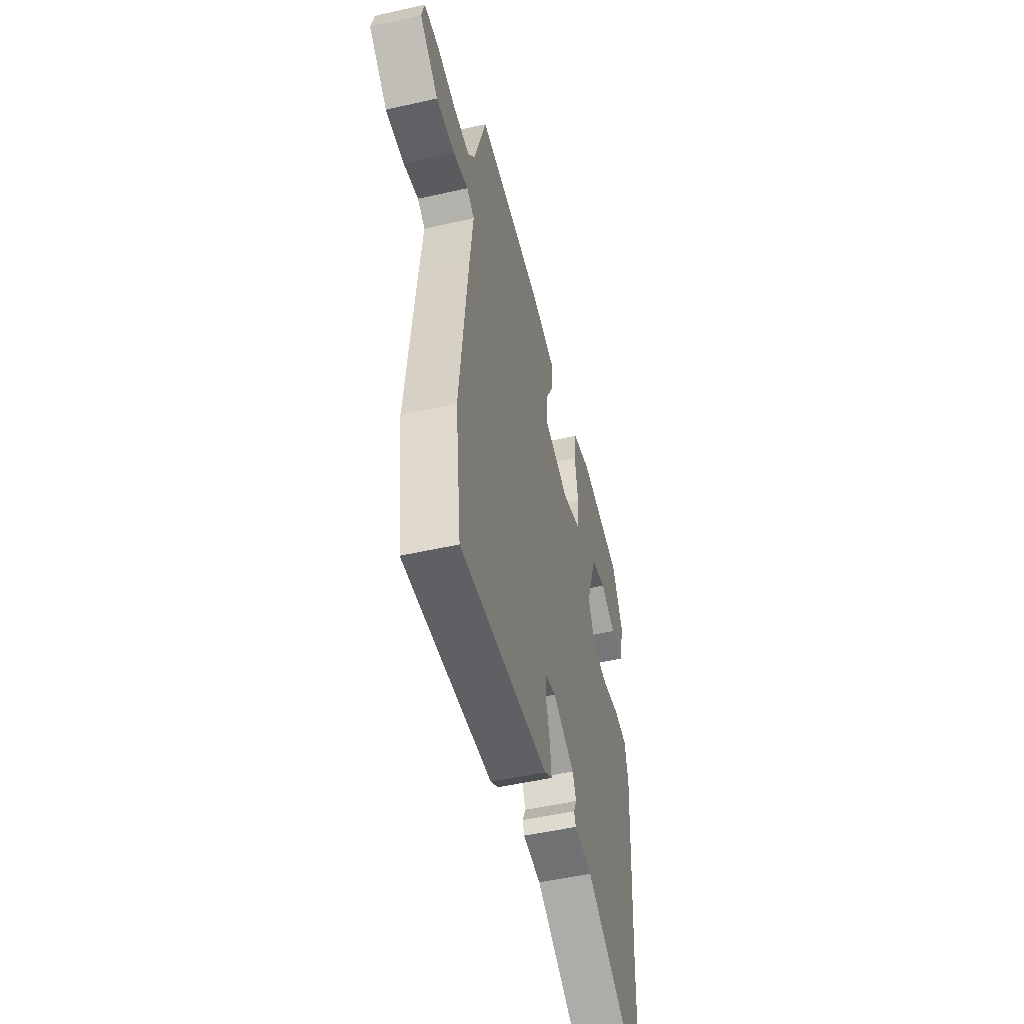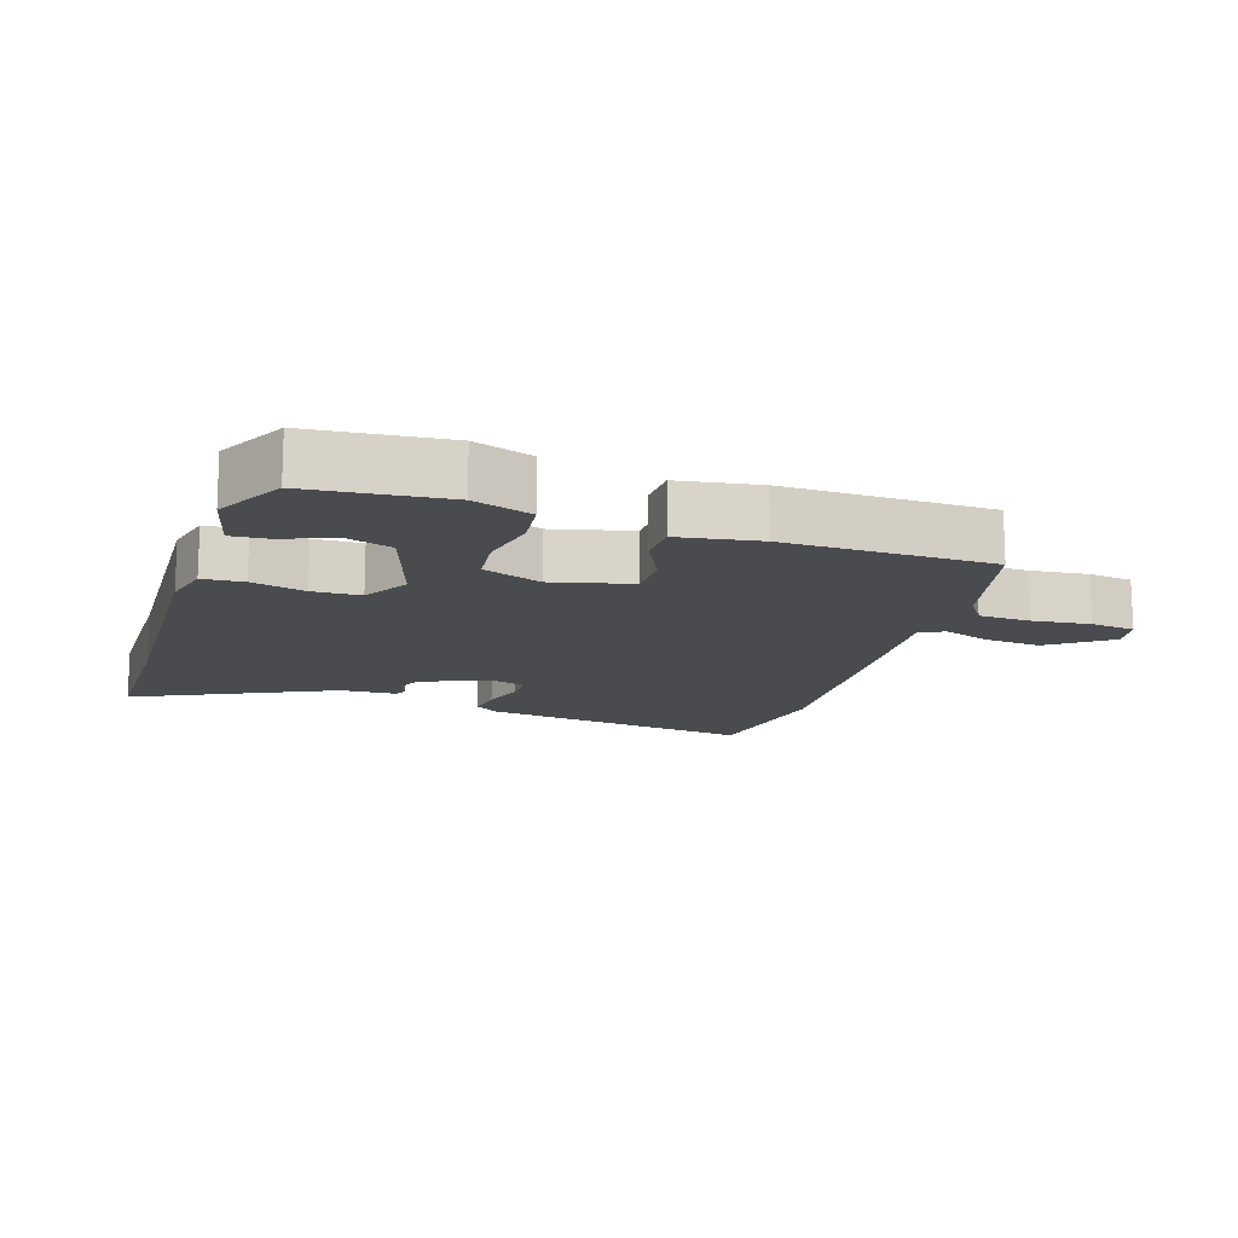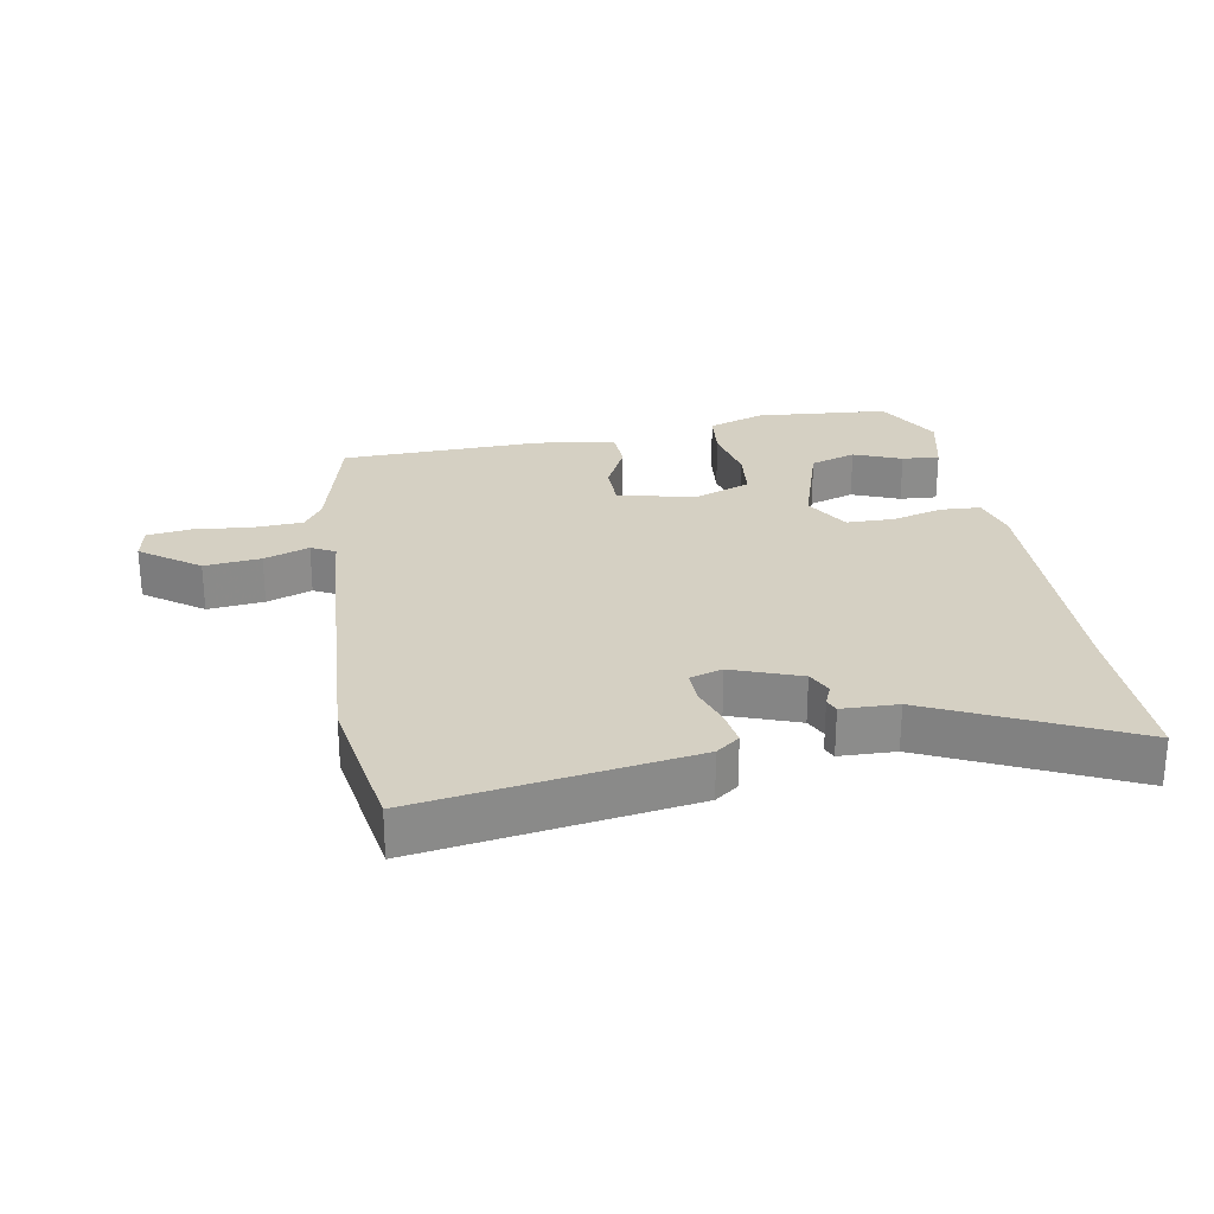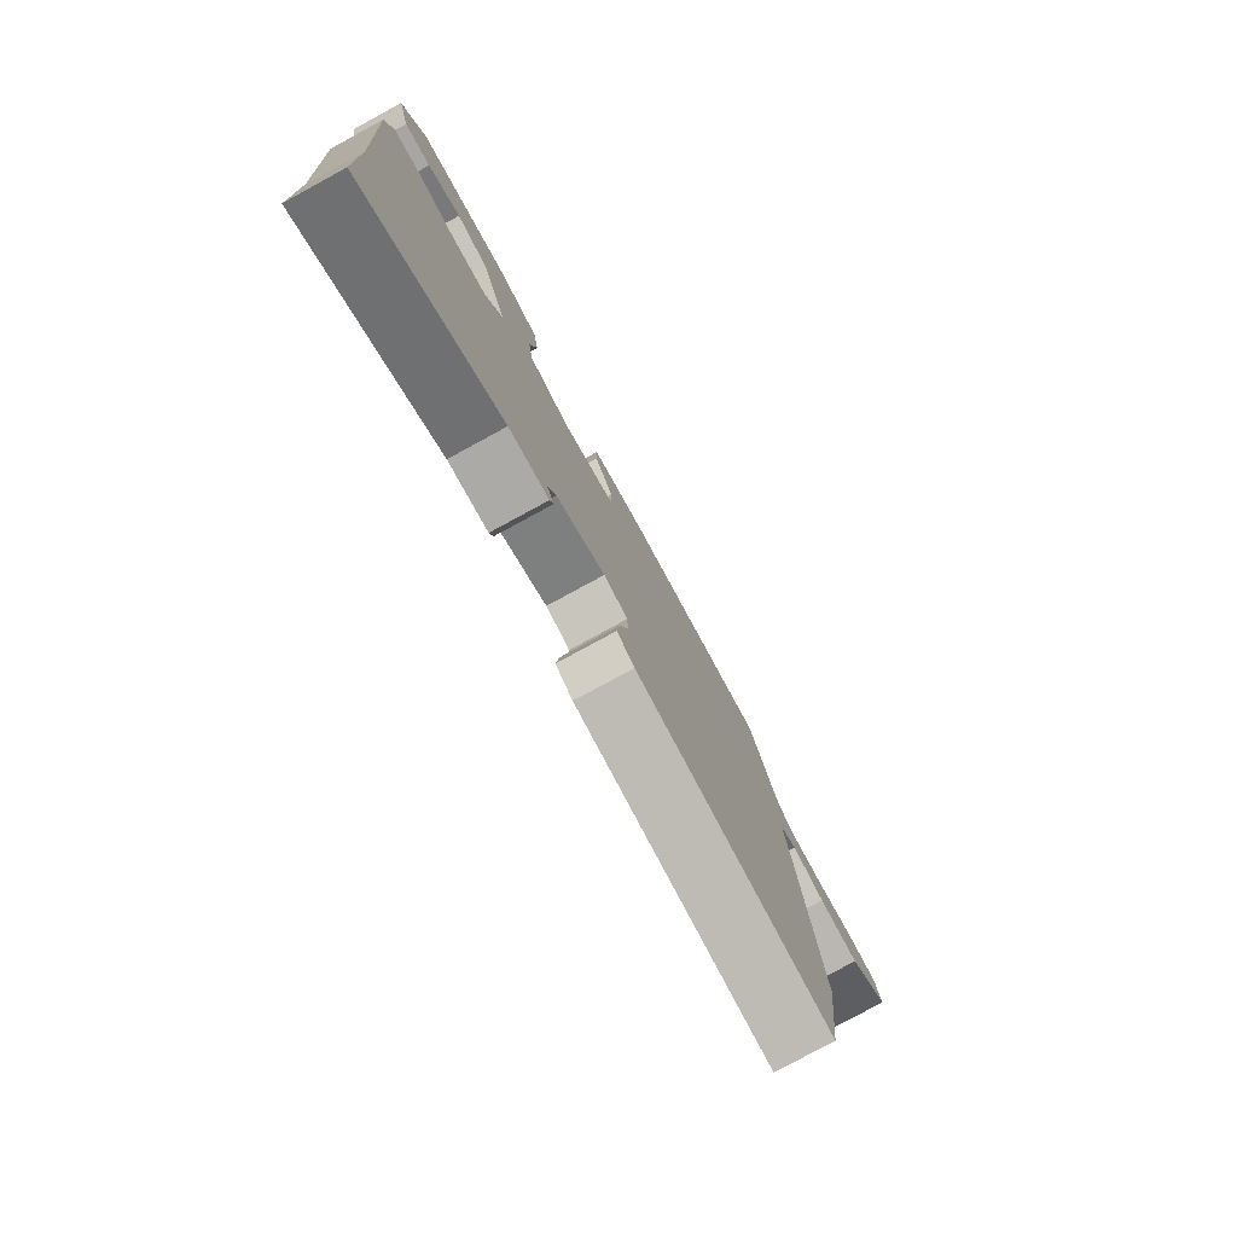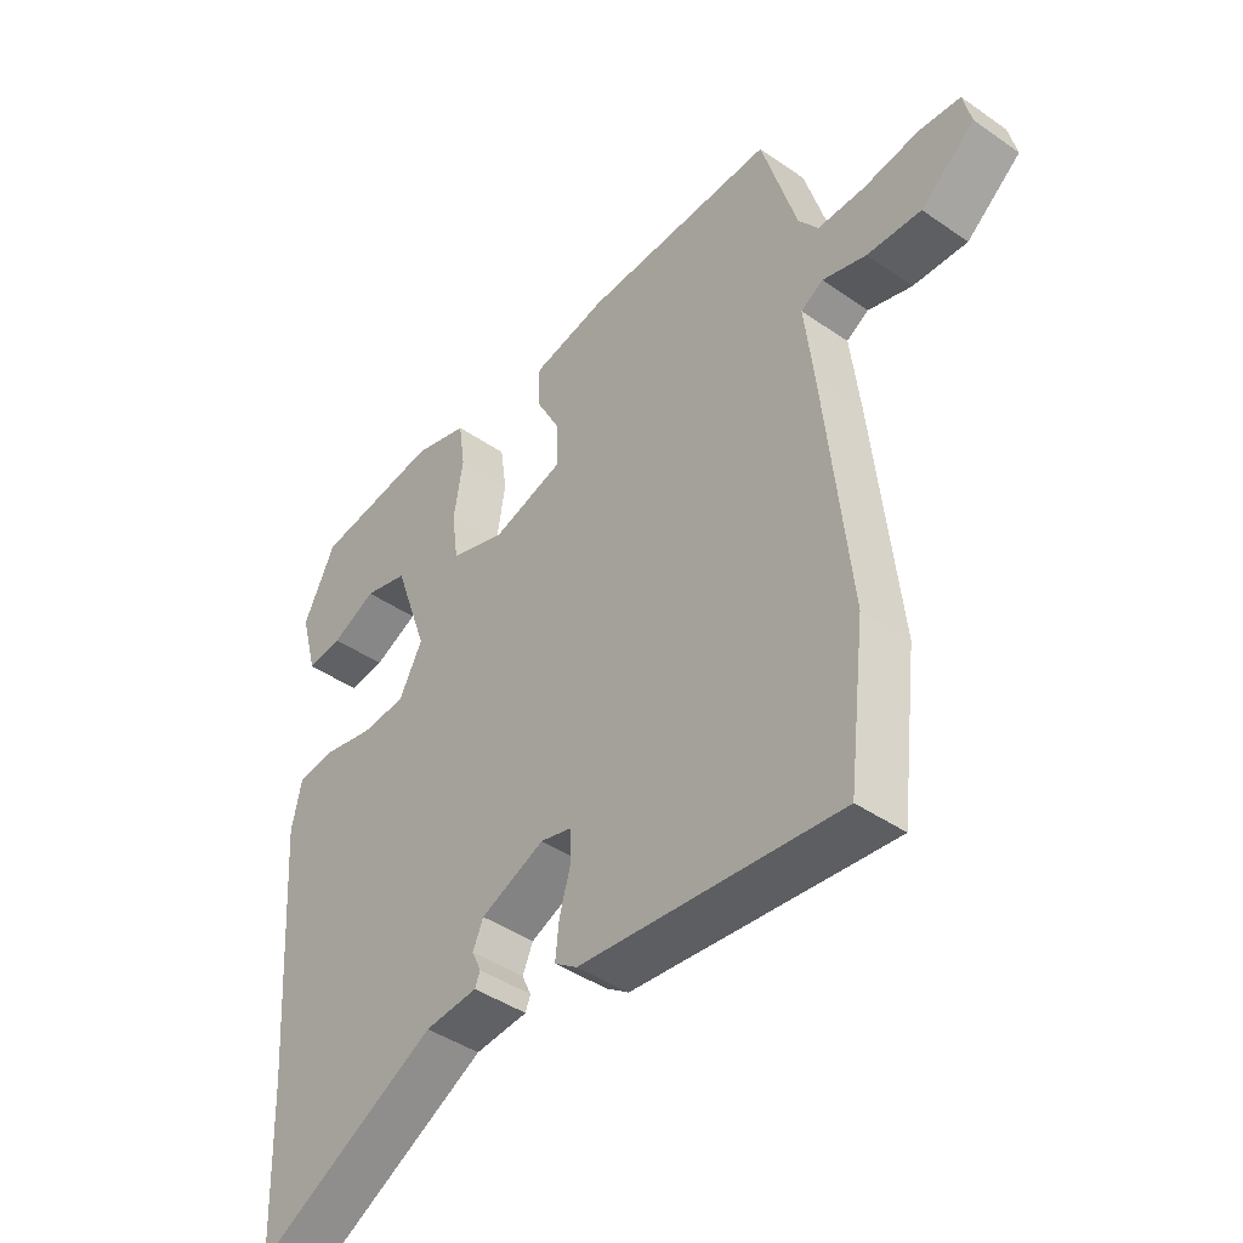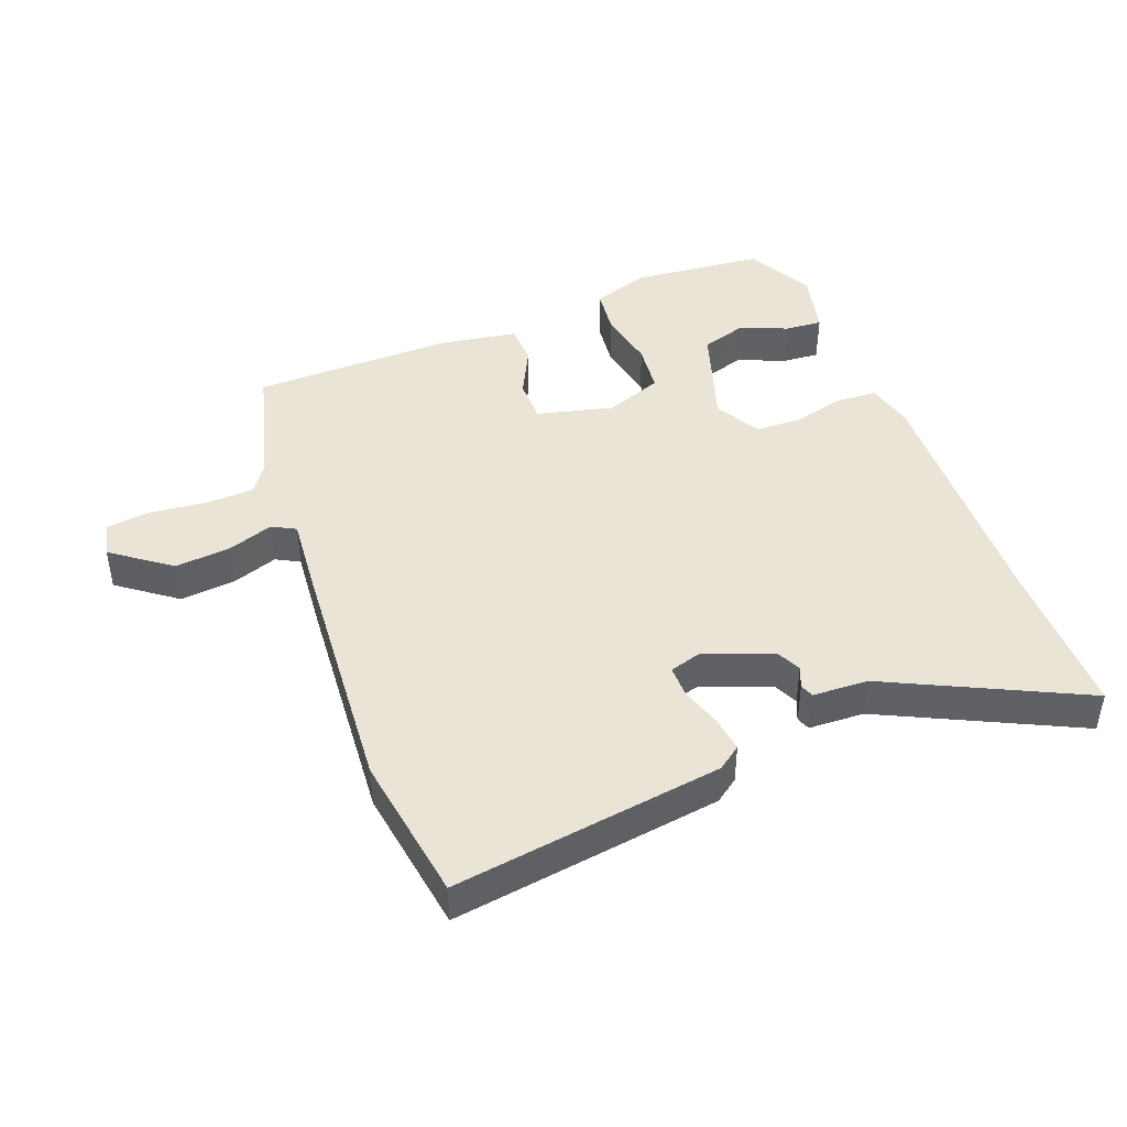
<metadata>
{"format":"obj","ext":"obj","renderer":"f3d","projection":"perspective","resolution":1024,"background":"white","views":[{"elev":-51.3,"azim":103.8,"up":"+Z"},{"elev":-14.3,"azim":-19.7,"up":"+Y"},{"elev":26.3,"azim":167.7,"up":"+Y"},{"elev":-79.2,"azim":-61.5,"up":"+Z"},{"elev":-43.3,"azim":50.7,"up":"+Z"},{"elev":43.9,"azim":157.4,"up":"+Y"}]}
</metadata>
<code>
v 0.408 0.07 0.489
v 0.465 0.07 0.296
v 0.497 0.07 0.252
v 0.574 0.07 0.251
v 0.663 0.07 0.263
v 0.731 0.07 0.256
v 0.744 0.07 0.201
v 0.656 0.07 0.131
v 0.568 0.07 0.137
v 0.497 0.07 0.16
v 0.461 0.07 0.139
v 0.476 0.07 0.013
v 0.516 0.07 -0.366
v 0.488 0.07 -0.597
v 0.067 0.07 -0.548
v 0.03 0.07 -0.522
v 0.036 0.07 -0.466
v 0.054 0.07 -0.403
v 0.053 0.07 -0.353
v 0.002 0.07 -0.339
v -0.102 0.07 -0.382
v -0.119 0.07 -0.421
v -0.104 0.07 -0.454
v -0.112 0.07 -0.475
v -0.198 0.07 -0.481
v -0.495 0.07 -0.636
v -0.504 0.07 -0.388
v -0.532 0.07 0.013
v -0.516 0.07 0.088
v -0.454 0.07 0.094
v -0.372 0.07 0.075
v -0.299 0.07 0.079
v -0.261 0.07 0.151
v -0.317 0.07 0.309
v -0.389 0.07 0.33
v -0.462 0.07 0.297
v -0.52 0.07 0.291
v -0.548 0.07 0.393
v -0.496 0.07 0.5
v -0.29 0.07 0.525
v -0.2 0.07 0.497
v -0.189 0.07 0.422
v -0.204 0.07 0.329
v -0.193 0.07 0.251
v -0.103 0.07 0.219
v 0.016 0.07 0.252
v 0.014 0.07 0.321
v -0.027 0.07 0.399
v -0.027 0.07 0.463
v 0.095 0.07 0.486
v 0.408 0 0.489
v 0.465 0 0.296
v 0.497 0 0.252
v 0.574 0 0.251
v 0.663 0 0.263
v 0.731 0 0.256
v 0.744 0 0.201
v 0.656 0 0.131
v 0.568 0 0.137
v 0.497 0 0.16
v 0.461 0 0.139
v 0.476 0 0.013
v 0.516 0 -0.366
v 0.488 0 -0.597
v 0.067 0 -0.548
v 0.03 0 -0.522
v 0.036 0 -0.466
v 0.054 0 -0.403
v 0.053 0 -0.353
v 0.002 0 -0.339
v -0.102 0 -0.382
v -0.119 0 -0.421
v -0.104 0 -0.454
v -0.112 0 -0.475
v -0.198 0 -0.481
v -0.495 0 -0.636
v -0.504 0 -0.388
v -0.532 0 0.013
v -0.516 0 0.088
v -0.454 0 0.094
v -0.372 0 0.075
v -0.299 0 0.079
v -0.261 0 0.151
v -0.317 0 0.309
v -0.389 0 0.33
v -0.462 0 0.297
v -0.52 0 0.291
v -0.548 0 0.393
v -0.496 0 0.5
v -0.29 0 0.525
v -0.2 0 0.497
v -0.189 0 0.422
v -0.204 0 0.329
v -0.193 0 0.251
v -0.103 0 0.219
v 0.016 0 0.252
v 0.014 0 0.321
v -0.027 0 0.399
v -0.027 0 0.463
v 0.095 0 0.486
f 47 48 49 50
f 46 47 50 1
f 40 41 42 43
f 40 43 44
f 39 40 44
f 35 36 37 38
f 34 35 38 39
f 28 29 30 31
f 27 28 31 32
f 25 26 27 32
f 22 23 24 25
f 21 22 25 32
f 20 21 32 33
f 15 16 17 18
f 15 18 19
f 14 15 19
f 11 12 13 14
f 11 14 19
f 7 8 9 10
f 5 6 7 10
f 4 5 10 11
f 3 4 11
f 2 3 11 19
f 46 1 2 19
f 34 39 44
f 20 33 34 44
f 20 44 45
f 19 20 45 46
f 100 99 98 97
f 51 100 97 96
f 93 92 91 90
f 94 93 90
f 94 90 89
f 88 87 86 85
f 89 88 85 84
f 81 80 79 78
f 82 81 78 77
f 82 77 76 75
f 75 74 73 72
f 82 75 72 71
f 83 82 71 70
f 68 67 66 65
f 69 68 65
f 69 65 64
f 64 63 62 61
f 69 64 61
f 60 59 58 57
f 60 57 56 55
f 61 60 55 54
f 61 54 53
f 69 61 53 52
f 69 52 51 96
f 94 89 84
f 94 84 83 70
f 95 94 70
f 96 95 70 69
f 1 51 52 2
f 2 52 53 3
f 3 53 54 4
f 4 54 55 5
f 5 55 56 6
f 6 56 57 7
f 7 57 58 8
f 8 58 59 9
f 9 59 60 10
f 10 60 61 11
f 11 61 62 12
f 12 62 63 13
f 13 63 64 14
f 14 64 65 15
f 15 65 66 16
f 16 66 67 17
f 17 67 68 18
f 18 68 69 19
f 19 69 70 20
f 20 70 71 21
f 21 71 72 22
f 22 72 73 23
f 23 73 74 24
f 24 74 75 25
f 25 75 76 26
f 26 76 77 27
f 27 77 78 28
f 28 78 79 29
f 29 79 80 30
f 30 80 81 31
f 31 81 82 32
f 32 82 83 33
f 33 83 84 34
f 34 84 85 35
f 35 85 86 36
f 36 86 87 37
f 37 87 88 38
f 38 88 89 39
f 39 89 90 40
f 40 90 91 41
f 41 91 92 42
f 42 92 93 43
f 43 93 94 44
f 44 94 95 45
f 45 95 96 46
f 46 96 97 47
f 47 97 98 48
f 48 98 99 49
f 49 99 100 50
f 50 100 51 1

</code>
